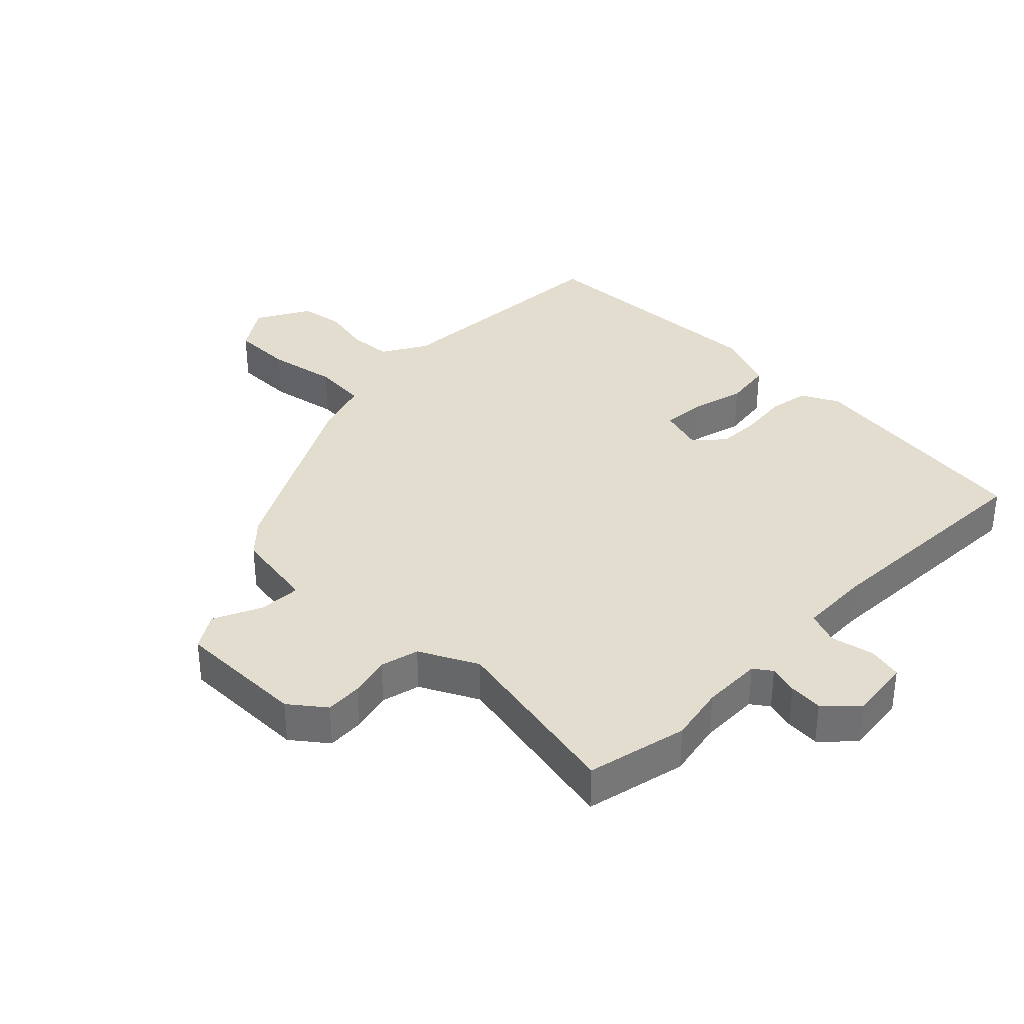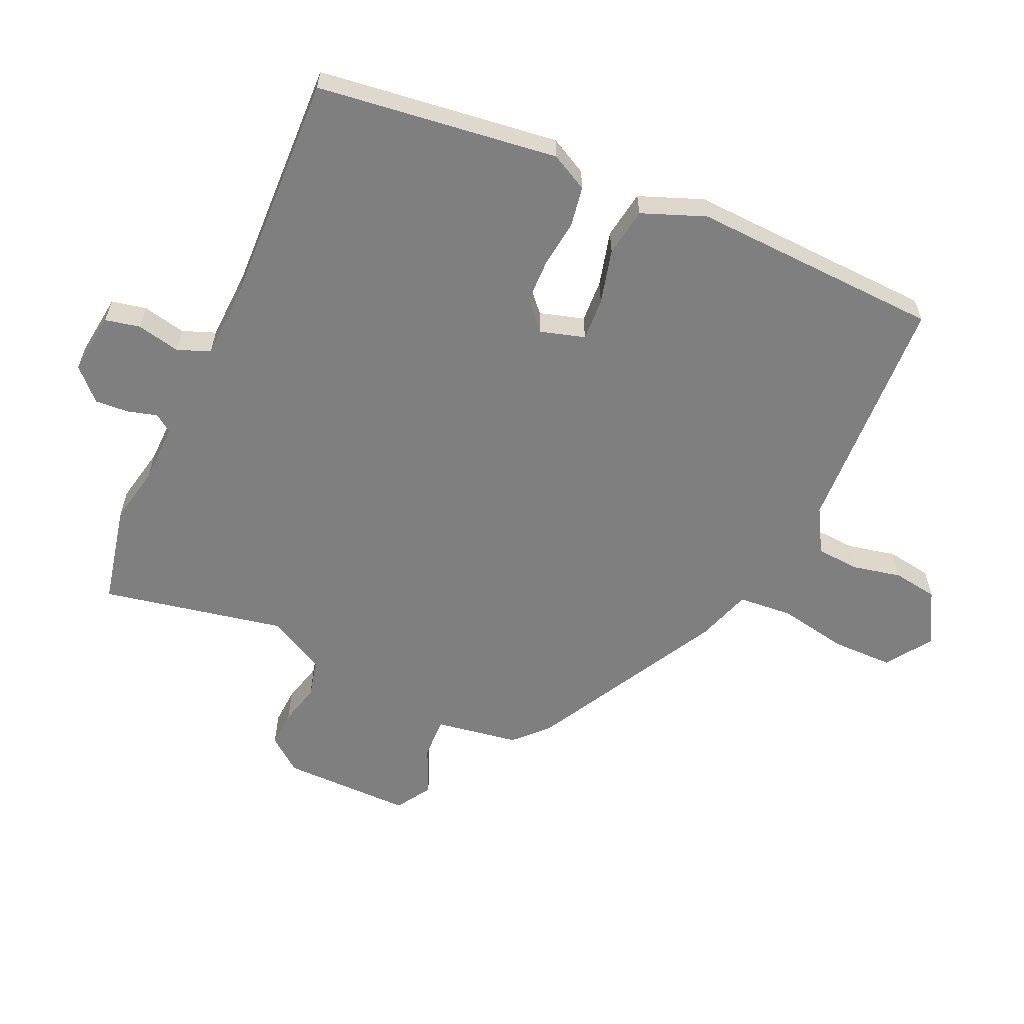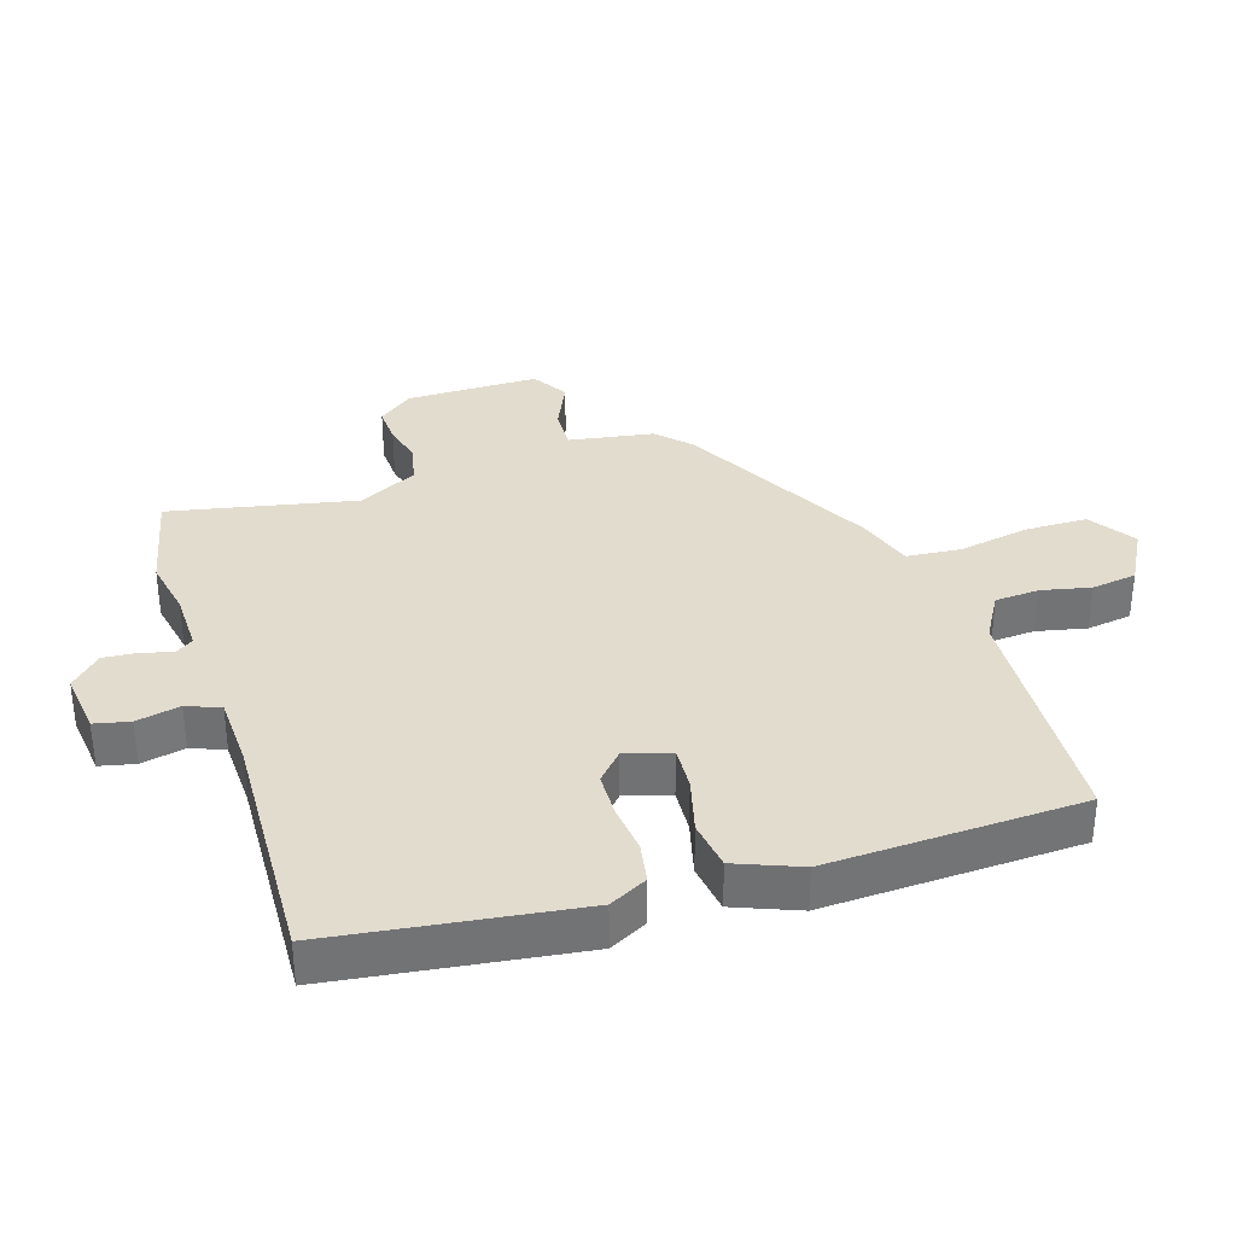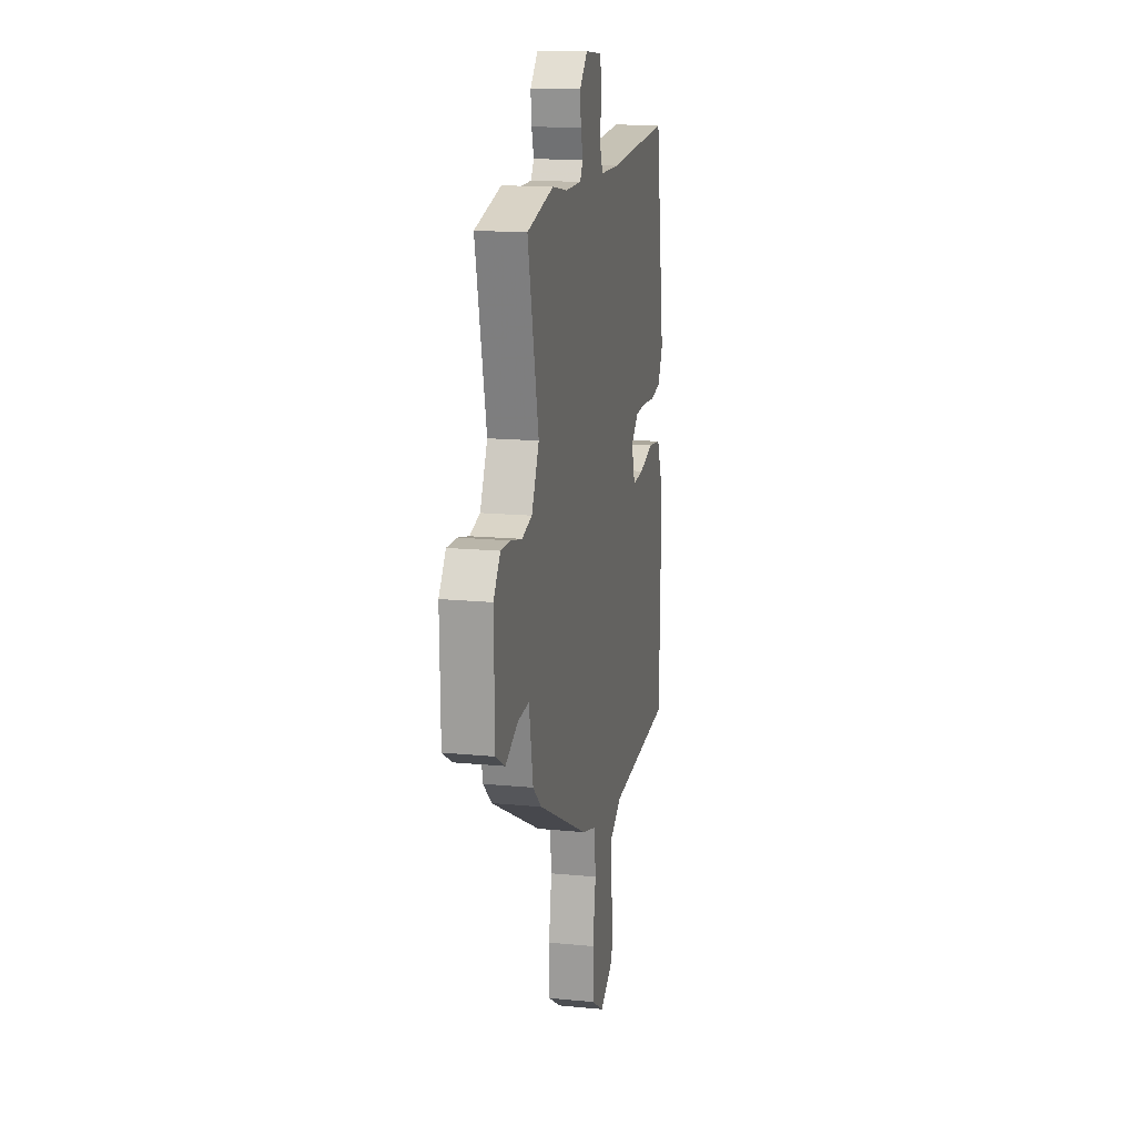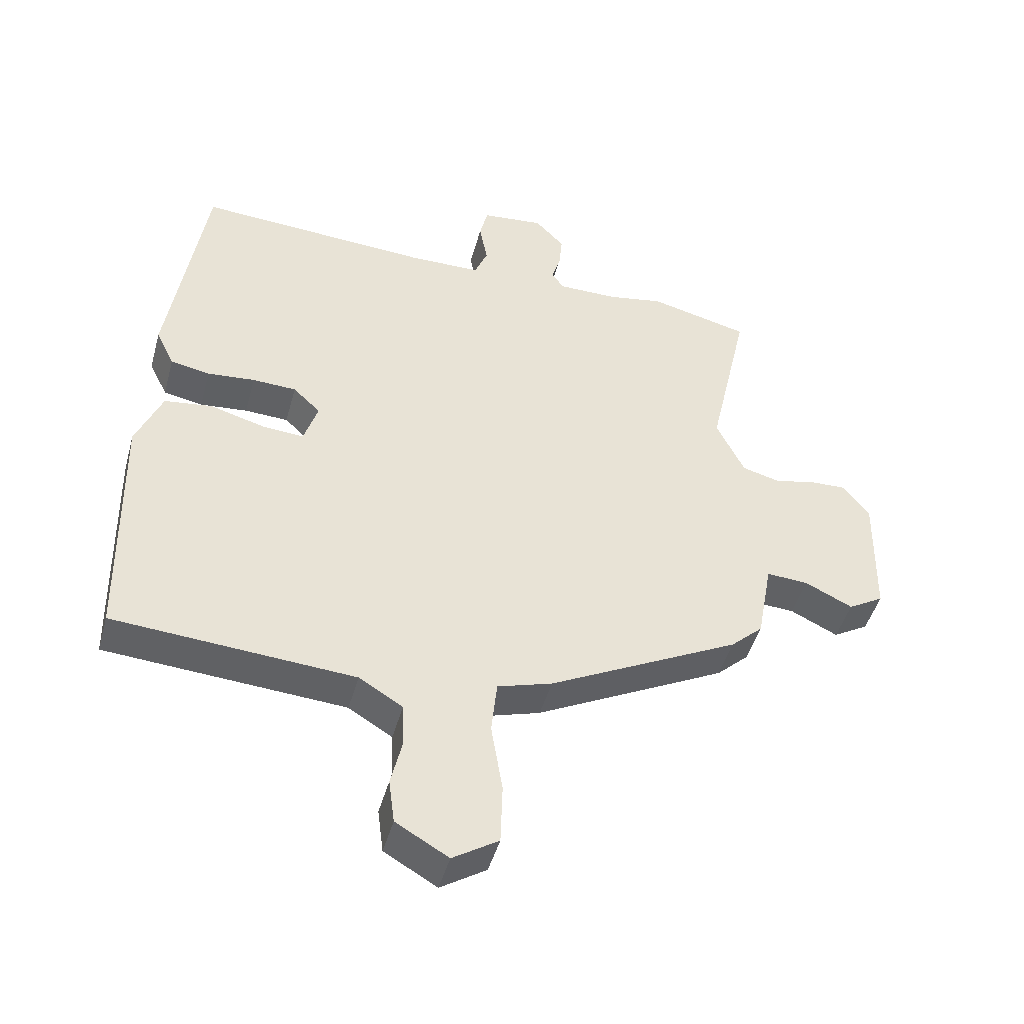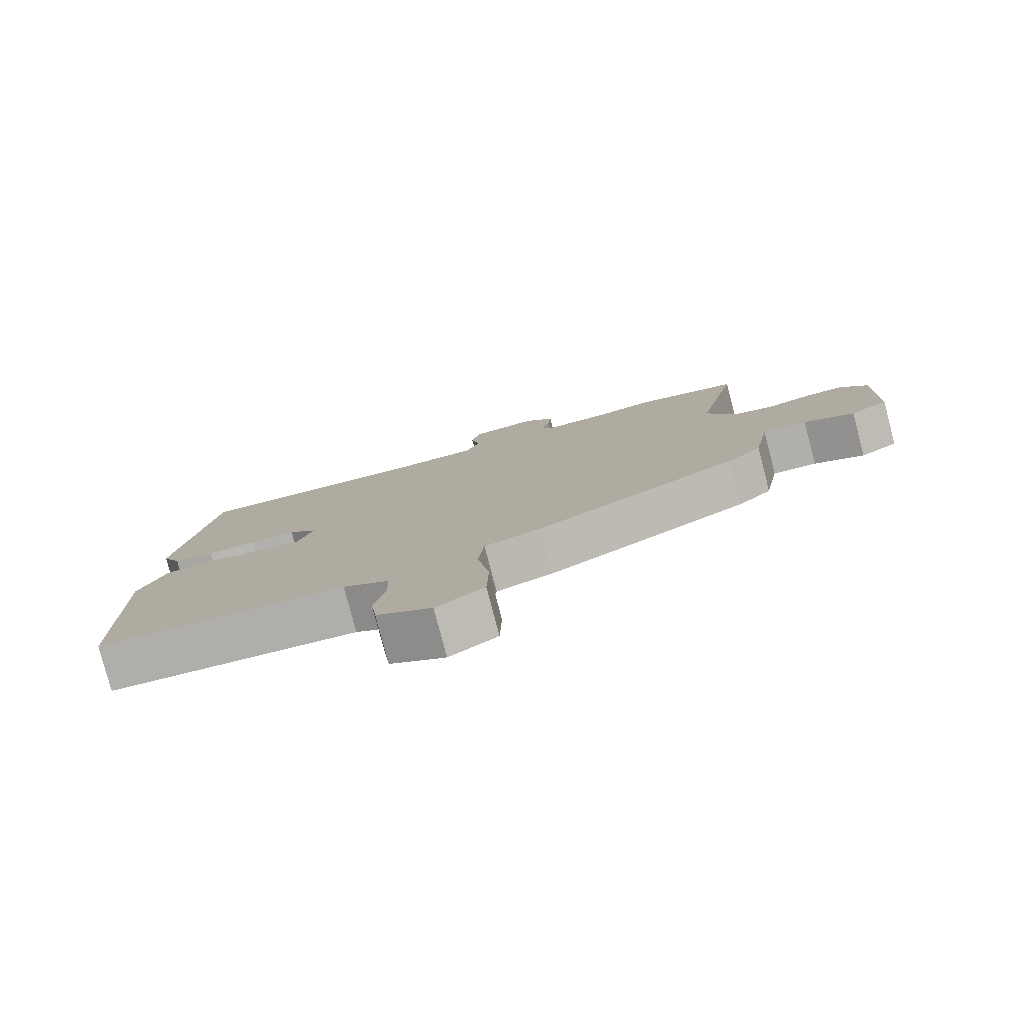
<metadata>
{"format":"obj","ext":"obj","renderer":"f3d","projection":"perspective","resolution":1024,"background":"white","views":[{"elev":35.0,"azim":-46.5,"up":"+Y"},{"elev":-59.8,"azim":64.4,"up":"+Y"},{"elev":34.6,"azim":71.3,"up":"+Y"},{"elev":15.7,"azim":-78.4,"up":"+Z"},{"elev":-46.1,"azim":164.8,"up":"+Z"},{"elev":-79.7,"azim":-165.3,"up":"+Z"}]}
</metadata>
<code>
v 0.486 0.07 -0.504
v 0.108 0.07 -0.531
v 0.039 0.07 -0.573
v 0.036 0.07 -0.641
v 0.054 0.07 -0.717
v 0.045 0.07 -0.787
v -0.038 0.07 -0.835
v -0.11 0.07 -0.789
v -0.113 0.07 -0.693
v -0.095 0.07 -0.584
v -0.104 0.07 -0.499
v -0.19 0.07 -0.473
v -0.491 0.07 -0.319
v -0.542 0.07 -0.272
v -0.566 0.07 -0.142
v -0.632 0.07 -0.146
v -0.707 0.07 -0.182
v -0.763 0.07 -0.149
v -0.767 0.07 0.055
v -0.726 0.07 0.11
v -0.668 0.07 0.108
v -0.603 0.07 0.093
v -0.543 0.07 0.109
v -0.499 0.07 0.2
v -0.563 0.07 0.485
v -0.406 0.07 0.523
v -0.317 0.07 0.507
v -0.223 0.07 0.507
v -0.204 0.07 0.535
v -0.218 0.07 0.581
v -0.223 0.07 0.634
v -0.177 0.07 0.682
v -0.079 0.07 0.672
v -0.066 0.07 0.618
v -0.079 0.07 0.55
v -0.058 0.07 0.499
v 0.054 0.07 0.497
v 0.424 0.07 0.519
v 0.481 0.07 0.144
v 0.452 0.07 0.085
v 0.39 0.07 0.073
v 0.315 0.07 0.08
v 0.246 0.07 0.077
v 0.203 0.07 0.036
v 0.225 0.07 -0.033
v 0.292 0.07 -0.028
v 0.377 0.07 -0.004
v 0.453 0.07 -0.014
v 0.494 0.07 -0.112
v 0.486 0 -0.504
v 0.108 0 -0.531
v 0.039 0 -0.573
v 0.036 0 -0.641
v 0.054 0 -0.717
v 0.045 0 -0.787
v -0.038 0 -0.835
v -0.11 0 -0.789
v -0.113 0 -0.693
v -0.095 0 -0.584
v -0.104 0 -0.499
v -0.19 0 -0.473
v -0.491 0 -0.319
v -0.542 0 -0.272
v -0.566 0 -0.142
v -0.632 0 -0.146
v -0.707 0 -0.182
v -0.763 0 -0.149
v -0.767 0 0.055
v -0.726 0 0.11
v -0.668 0 0.108
v -0.603 0 0.093
v -0.543 0 0.109
v -0.499 0 0.2
v -0.563 0 0.485
v -0.406 0 0.523
v -0.317 0 0.507
v -0.223 0 0.507
v -0.204 0 0.535
v -0.218 0 0.581
v -0.223 0 0.634
v -0.177 0 0.682
v -0.079 0 0.672
v -0.066 0 0.618
v -0.079 0 0.55
v -0.058 0 0.499
v 0.054 0 0.497
v 0.424 0 0.519
v 0.481 0 0.144
v 0.452 0 0.085
v 0.39 0 0.073
v 0.315 0 0.08
v 0.246 0 0.077
v 0.203 0 0.036
v 0.225 0 -0.033
v 0.292 0 -0.028
v 0.377 0 -0.004
v 0.453 0 -0.014
v 0.494 0 -0.112
f 46 47 48 49
f 45 46 49 1
f 39 40 41 42
f 37 38 39 42
f 36 37 42 43
f 32 33 34 35
f 32 35 36
f 29 30 31 32
f 29 32 36
f 28 29 36 43
f 24 25 26 27
f 23 24 27 28
f 19 20 21 22
f 17 18 19 22
f 16 17 22 23
f 15 16 23 28
f 11 12 13 14
f 11 14 15 28
f 7 8 9 10
f 7 10 11
f 4 5 6 7
f 3 4 7 11
f 2 3 11 28
f 45 1 2 28
f 28 43 44
f 28 44 45
f 98 97 96 95
f 50 98 95 94
f 91 90 89 88
f 91 88 87 86
f 92 91 86 85
f 84 83 82 81
f 85 84 81
f 81 80 79 78
f 85 81 78
f 92 85 78 77
f 76 75 74 73
f 77 76 73 72
f 71 70 69 68
f 71 68 67 66
f 72 71 66 65
f 77 72 65 64
f 63 62 61 60
f 77 64 63 60
f 59 58 57 56
f 60 59 56
f 56 55 54 53
f 60 56 53 52
f 77 60 52 51
f 77 51 50 94
f 93 92 77
f 94 93 77
f 1 50 51 2
f 2 51 52 3
f 3 52 53 4
f 4 53 54 5
f 5 54 55 6
f 6 55 56 7
f 7 56 57 8
f 8 57 58 9
f 9 58 59 10
f 10 59 60 11
f 11 60 61 12
f 12 61 62 13
f 13 62 63 14
f 14 63 64 15
f 15 64 65 16
f 16 65 66 17
f 17 66 67 18
f 18 67 68 19
f 19 68 69 20
f 20 69 70 21
f 21 70 71 22
f 22 71 72 23
f 23 72 73 24
f 24 73 74 25
f 25 74 75 26
f 26 75 76 27
f 27 76 77 28
f 28 77 78 29
f 29 78 79 30
f 30 79 80 31
f 31 80 81 32
f 32 81 82 33
f 33 82 83 34
f 34 83 84 35
f 35 84 85 36
f 36 85 86 37
f 37 86 87 38
f 38 87 88 39
f 39 88 89 40
f 40 89 90 41
f 41 90 91 42
f 42 91 92 43
f 43 92 93 44
f 44 93 94 45
f 45 94 95 46
f 46 95 96 47
f 47 96 97 48
f 48 97 98 49
f 49 98 50 1

</code>
